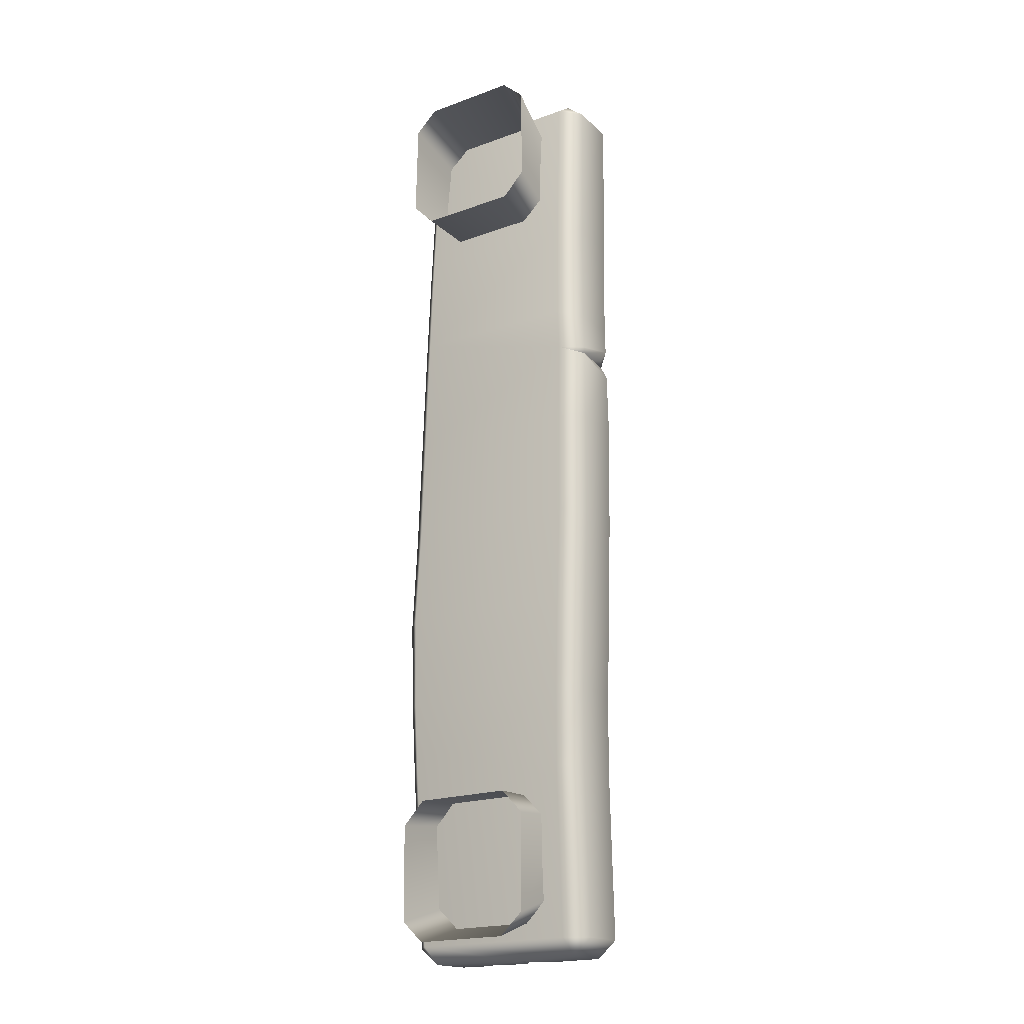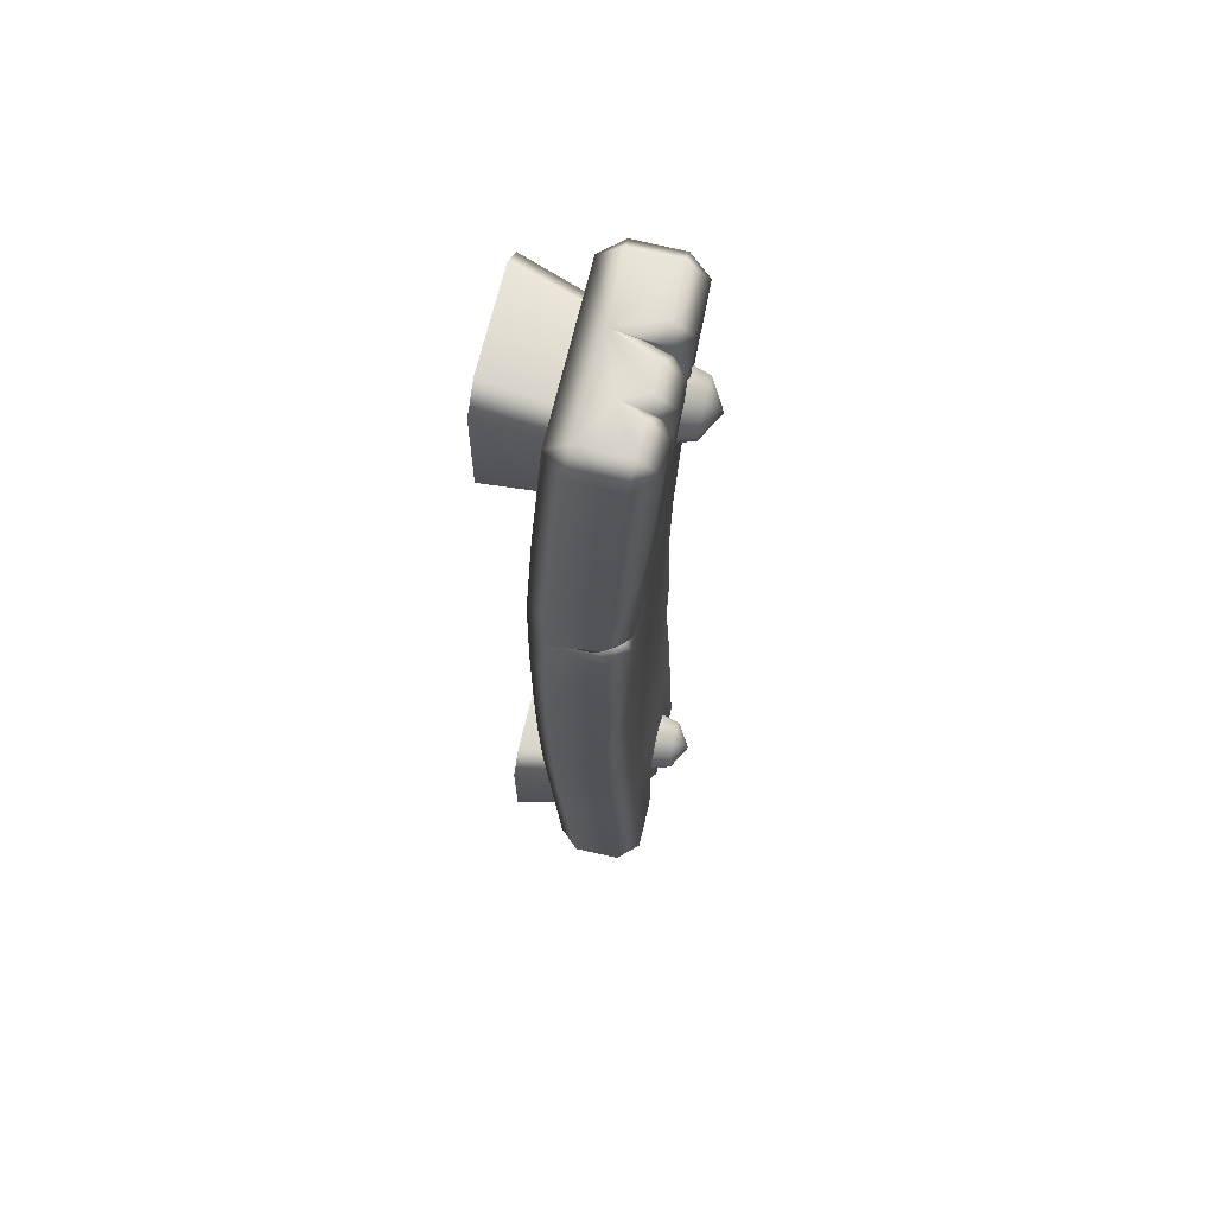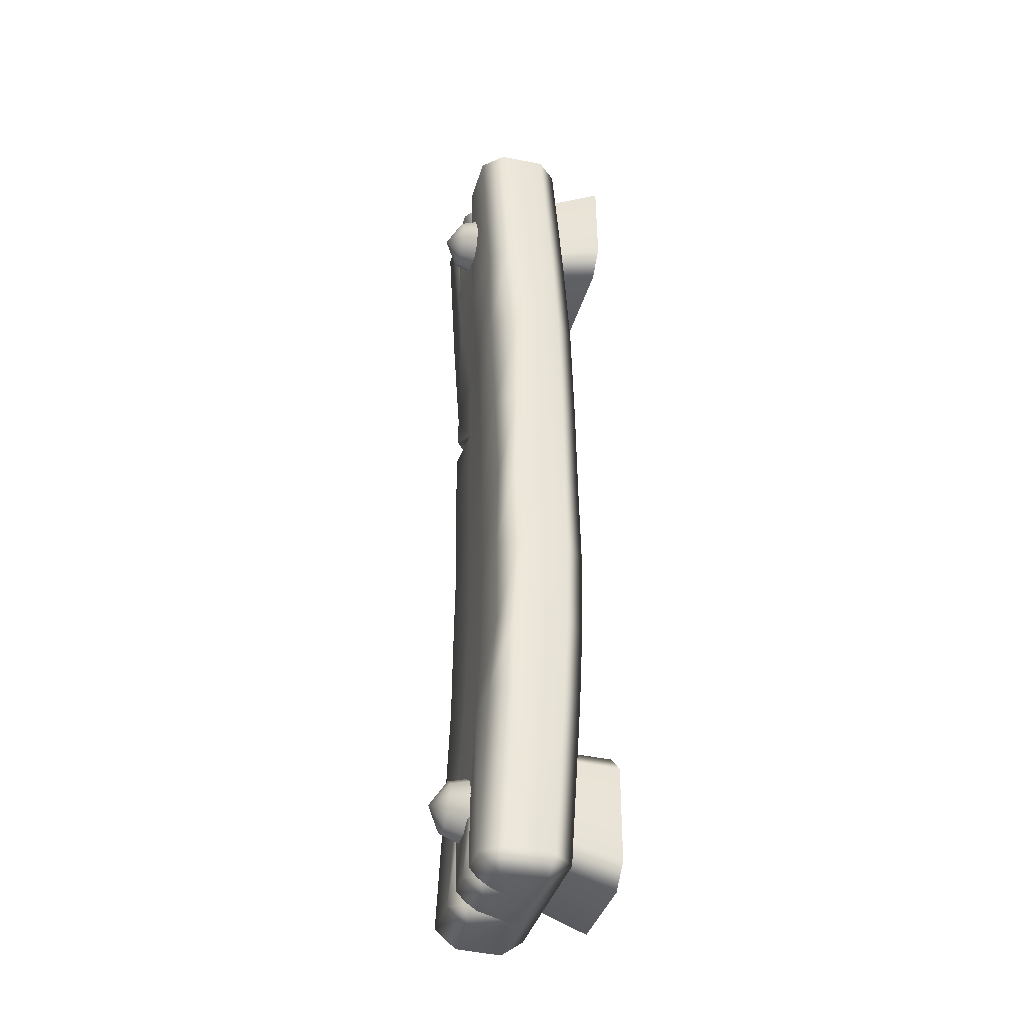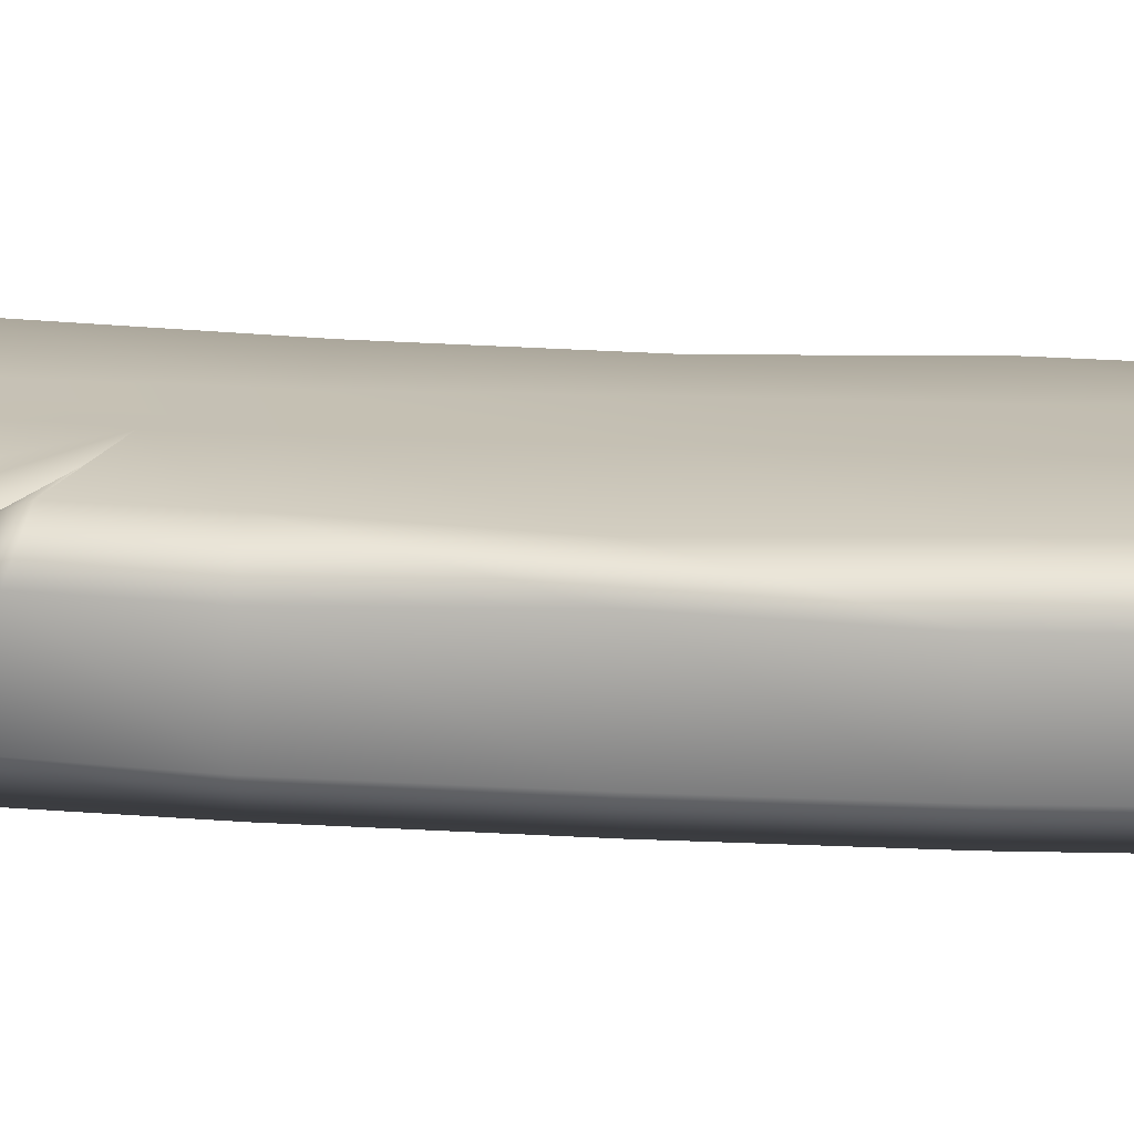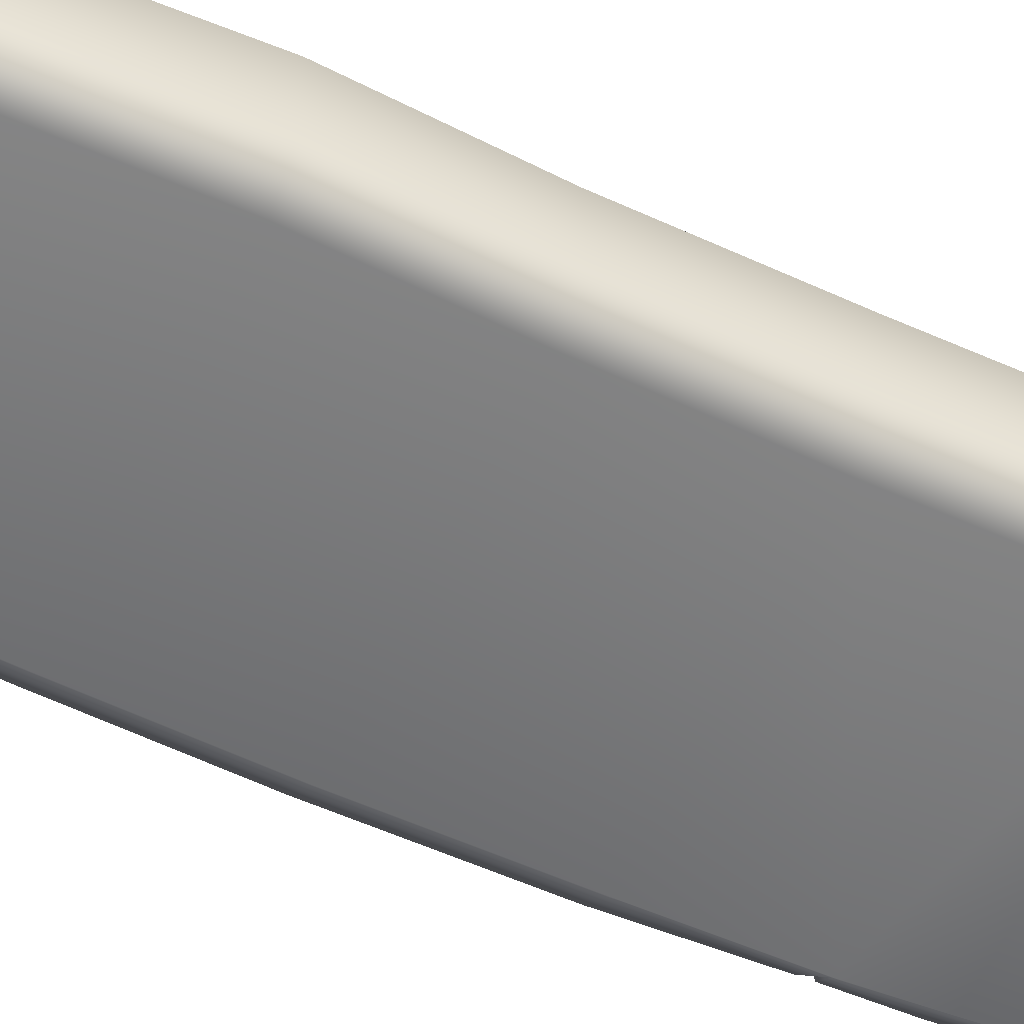
<metadata>
{"format":"obj","ext":"obj","renderer":"f3d","projection":"perspective","resolution":1024,"background":"white","views":[{"elev":-19.9,"azim":33.7,"up":"+Z"},{"elev":67.1,"azim":103.1,"up":"+Z"},{"elev":-38.2,"azim":-105.3,"up":"+Z"},{"elev":17.6,"azim":97.9,"up":"+Y"},{"elev":-57.6,"azim":-114.3,"up":"+Y"}]}
</metadata>
<code>
g m_dlc5_map_bench_01
v -0.26 0.2553 2.213
v -0.1581 0.2523 2.139
v -0.1426 0.422 2.181
v -0.2194 0.4243 2.236
v -0.04768 0.422 2.181
v -0.03218 0.2523 2.139
v 0.02911 0.4243 2.236
v 0.0697 0.2553 2.213
v 0.05844 0.428 2.327
v 0.1086 0.2603 2.332
v 0.02911 0.4317 2.417
v 0.0697 0.2652 2.452
v -0.04768 0.434 2.473
v -0.03218 0.2683 2.526
v -0.1426 0.434 2.473
v -0.1581 0.2683 2.526
v -0.2194 0.4317 2.417
v -0.26 0.2652 2.452
v -0.2487 0.428 2.327
v -0.2989 0.2603 2.332
v -0.09515 0.52 2.324
v 0.2071 0.1403 2.6
v 0.2803 -0.52 2.887
v -0.3054 -0.52 2.887
v -0.2322 0.1403 2.6
v 0.4174 -0.52 2.762
v 0.324 0.1212 2.487
v 0.3226 0.09566 2.046
v 0.4283 -0.52 2.166
v -0.3491 0.1212 2.487
v -0.4425 -0.52 2.762
v -0.4534 -0.52 2.166
v -0.3477 0.09566 2.046
v -0.2311 0.07575 1.935
v -0.3156 -0.52 2.022
v 0.2905 -0.52 2.022
v 0.206 0.07575 1.935
v 0.3226 0.09566 2.046
v 0.4283 -0.52 2.166
v -0.26 0.2553 -2.19
v -0.2194 0.4243 -2.214
v -0.1426 0.422 -2.158
v -0.1581 0.2523 -2.116
v -0.04768 0.422 -2.158
v -0.03218 0.2523 -2.116
v 0.02911 0.4243 -2.214
v 0.0697 0.2553 -2.19
v 0.05844 0.428 -2.304
v 0.1086 0.2603 -2.309
v 0.02911 0.4317 -2.394
v 0.0697 0.2652 -2.429
v -0.04768 0.434 -2.45
v -0.03218 0.2683 -2.503
v -0.1426 0.434 -2.45
v -0.1581 0.2683 -2.503
v -0.2194 0.4317 -2.394
v -0.26 0.2652 -2.429
v -0.2487 0.428 -2.304
v -0.2989 0.2603 -2.309
v -0.09515 0.52 -2.301
v 0.2083 0.1298 -2.583
v -0.2334 0.1298 -2.583
v -0.2962 -0.52 -2.799
v 0.2711 -0.52 -2.799
v 0.4053 -0.52 -2.673
v 0.3247 0.1157 -2.468
v 0.3234 0.09728 -2.026
v 0.4125 -0.52 -2.099
v -0.3498 0.1157 -2.468
v -0.4304 -0.52 -2.673
v -0.4376 -0.52 -2.099
v -0.3485 0.09728 -2.026
v -0.2322 0.08297 -1.913
v -0.3032 -0.52 -1.959
v 0.2781 -0.52 -1.959
v 0.2071 0.08297 -1.913
v 0.3234 0.09728 -2.026
v 0.4125 -0.52 -2.099
v -0.6204 0.2061 -2.774
v -0.6221 -0.07335 -2.782
v -0.5044 -0.06794 -2.883
v -0.5024 0.2048 -2.876
v -0.5056 0.3298 -2.77
v -0.5088 -0.1986 -2.785
v 0.0755 -0.0549 -2.891
v 0.4869 -0.0674 -2.886
v 0.4877 -0.1986 -2.789
v 0.603 -0.07477 -2.785
v 0.4888 0.2047 -2.879
v 0.6045 0.2051 -2.777
v 0.4904 0.3298 -2.772
v -0.3204 0.3328 -2.771
v -0.3226 0.212 -2.877
v -0.2356 0.2582 -2.788
v -0.2528 0.1861 -2.836
v -0.2539 0.06997 -2.889
v 0.1878 0.2112 -2.879
v 0.1005 0.2535 -2.793
v 0.1846 0.3323 -2.773
v 0.07776 0.1107 -2.844
v -0.1812 0.2121 -2.878
v -0.2676 0.2585 -2.789
v -0.1834 0.3326 -2.772
v -0.2528 0.1861 -2.836
v -0.02479 0.3322 -2.772
v -0.02676 0.211 -2.878
v 0.05982 0.2523 -2.791
v 0.07776 0.1107 -2.844
v 0.6045 0.2051 -2.777
v 0.6099 0.1566 -1.772
v 0.4923 0.2824 -1.767
v 0.4904 0.3298 -2.772
v 0.1846 0.3323 -2.773
v 0.07162 0.29 -1.761
v 0.07258 0.3115 -2.125
v 0.07424 0.2957 -2.358
v 0.1005 0.2535 -2.793
v 0.07776 0.1107 -2.844
v -0.2644 0.3138 -2.156
v -0.2553 0.2902 -1.757
v -0.02479 0.3322 -2.772
v 0.05982 0.2523 -2.791
v 0.07424 0.2957 -2.358
v 0.07776 0.1107 -2.844
v -0.1834 0.3326 -2.772
v -0.2566 0.3019 -2.459
v -0.2676 0.2585 -2.789
v -0.2528 0.1861 -2.836
v -0.3204 0.3328 -2.771
v -0.2356 0.2582 -2.788
v -0.2566 0.3019 -2.459
v -0.2528 0.1861 -2.836
v -0.5056 0.3298 -2.77
v -0.5306 0.2823 -1.755
v -0.6482 0.158 -1.759
v -0.6204 0.2061 -2.774
v -0.6545 -0.1321 -1.765
v -0.6221 -0.07335 -2.782
v -0.6497 0.1528 -1.277
v -0.5607 0.246 -1.275
v -0.2445 0.2688 -1.278
v 0.07781 0.2687 -1.284
v 0.507 0.2612 -1.292
v 0.6266 0.1357 -1.298
v -0.6675 -0.1539 -1.28
v 0.6108 -0.1348 -1.78
v 0.603 -0.07477 -2.785
v 0.4877 -0.1986 -2.789
v 0.4925 -0.2606 -1.781
v -0.5387 -0.2601 -1.768
v -0.5088 -0.1986 -2.785
v -0.6221 -0.07335 -2.782
v -0.6545 -0.1321 -1.765
v 0.5085 -0.2815 -1.301
v -0.5509 -0.2811 -1.282
v 0.6281 -0.1569 -1.302
v -0.6675 -0.1539 -1.28
v 0.5292 -0.2921 -0.7559
v -0.5546 -0.2917 -0.7317
v 0.6522 -0.1663 -0.7587
v -0.6774 -0.1647 -0.7287
v 0.6517 0.1272 -0.7579
v 0.5295 0.2517 -0.7537
v 0.09225 0.2591 -0.7435
v -0.2232 0.2591 -0.7369
v -0.5549 0.2513 -0.7299
v -0.6762 0.1275 -0.728
v -0.6774 -0.1647 -0.7287
v 0.5656 0.2364 -0.1701
v 0.6576 0.1431 -0.1722
v 0.1113 0.2585 -0.1595
v -0.1896 0.2585 -0.1524
v -0.5354 0.2365 -0.1428
v -0.6276 0.1434 -0.1394
v -0.6439 -0.1664 -0.139
v 0.5547 0.2511 0.4593
v 0.6767 0.1266 0.4583
v 0.1273 0.2585 0.4672
v -0.1464 0.2585 0.4726
v -0.4978 0.2512 0.4811
v -0.6203 0.1258 0.4847
v -0.62 -0.168 0.4852
v 0.674 -0.1661 -0.1726
v 0.5496 -0.2929 -0.1699
v -0.5192 -0.2931 -0.1433
v -0.6439 -0.1664 -0.139
v 0.5548 -0.2927 0.4601
v -0.4976 -0.2929 0.4828
v 0.6774 -0.1666 0.4585
v 0.668 -0.1547 0.9134
v 0.5564 -0.286 0.9404
v 0.6642 0.1323 0.8479
v 0.6455 -0.1164 0.9376
v 0.6393 0.1045 0.9159
v 0.6323 0.01458 0.9341
v 0.582 0.1378 0.9175
v 0.5368 0.217 0.8955
v 0.5441 0.2522 0.8147
v 0.2733 0.2385 0.7775
v 0.1326 0.2593 0.7212
v 0.5447 0.253 0.9938
v 0.5849 0.1838 0.9377
v 0.6603 0.1331 1.035
v 0.582 0.1378 0.9175
v 0.6323 0.01458 0.9341
v 0.6509 0.08392 0.957
v 0.6455 -0.1164 0.9376
v 0.6687 -0.1513 0.9597
v 0.6423 0.1546 1.195
v 0.6633 -0.1524 1.199
v 0.556 0.2466 1.192
v 0.1215 0.27 1.196
v 0.6386 0.1743 1.822
v 0.6426 -0.1158 1.831
v 0.5454 -0.2809 1.2
v -0.4819 -0.2814 1.215
v -0.62 -0.168 0.4852
v -0.5999 -0.1582 1.214
v 0.2788 0.3064 1.818
v -0.05513 0.3066 1.821
v 0.5205 0.299 1.817
v 0.5017 0.357 2.768
v 0.6165 0.2329 2.774
v 0.5263 -0.2435 1.835
v 0.6174 -0.04653 2.784
v 0.5037 -0.171 2.788
v -0.4862 -0.2437 1.843
v -0.6029 -0.1191 1.839
v -0.493 -0.1717 2.789
v -0.6082 -0.0475 2.784
v -0.07793 0.3298 2.122
v -0.1886 0.3595 2.77
v -0.07812 0.3179 2.355
v -0.1043 0.2807 2.791
v -0.08262 0.1383 2.843
v -0.4877 0.2987 1.824
v -0.1033 0.2698 1.2
v -0.4636 0.2793 1.205
v -0.6165 0.1167 1.21
v -0.5999 -0.1582 1.214
v -0.6042 0.1719 1.829
v -0.6093 0.2321 2.774
v -0.4949 0.3569 2.769
v -0.6082 -0.0475 2.784
v -0.6029 -0.1191 1.839
v 0.6165 0.2329 2.774
v 0.6174 -0.04653 2.784
v 0.4995 -0.03933 2.885
v 0.4986 0.2326 2.876
v 0.5017 0.357 2.768
v 0.5037 -0.171 2.788
v -0.08162 -0.02731 2.891
v -0.493 -0.1717 2.789
v -0.4916 -0.04035 2.885
v -0.6082 -0.0475 2.784
v -0.4929 0.2325 2.876
v -0.6093 0.2321 2.774
v -0.4949 0.3569 2.769
v 0.3181 0.3601 2.769
v 0.3193 0.2399 2.876
v 0.2323 0.2859 2.787
v 0.2488 0.2135 2.836
v 0.2493 0.09788 2.889
v -0.1913 0.2389 2.877
v -0.1043 0.2807 2.791
v -0.1886 0.3595 2.77
v -0.08262 0.1383 2.843
v 0.1772 0.2399 2.877
v 0.2643 0.2856 2.788
v 0.1798 0.3598 2.77
v 0.2488 0.2135 2.836
v 0.02138 0.3595 2.77
v 0.02283 0.2389 2.877
v -0.0636 0.2799 2.79
v -0.08262 0.1383 2.843
v -0.0636 0.2799 2.79
v -0.07812 0.3179 2.355
v 0.02138 0.3595 2.77
v 0.2594 0.3328 2.155
v 0.1798 0.3598 2.77
v 0.2526 0.3257 2.457
v 0.2643 0.2856 2.788
v -0.08262 0.1383 2.843
v 0.2488 0.2135 2.836
v 0.3181 0.3601 2.769
v 0.2323 0.2859 2.787
v 0.2526 0.3257 2.457
v 0.2488 0.2135 2.836
g m_dlc5_map_bench_01_0
f 3 2 1
f 4 3 1
f 3 5 2
f 5 6 2
f 5 7 6
f 7 8 6
f 7 9 8
f 9 10 8
f 9 11 10
f 11 12 10
f 11 13 12
f 13 14 12
f 13 15 14
f 15 16 14
f 15 17 16
f 17 18 16
f 17 19 18
f 19 20 18
f 19 4 20
f 4 1 20
f 21 9 7
f 21 11 9
f 21 13 11
f 21 15 13
f 21 17 15
f 21 19 17
f 21 4 19
f 21 3 4
f 21 5 3
f 21 7 5
f 24 23 22
f 25 24 22
f 22 23 26
f 27 22 26
f 27 26 28
f 26 29 28
f 25 30 24
f 30 31 24
f 32 31 30
f 33 32 30
f 32 33 34
f 35 32 34
f 35 34 36
f 34 37 36
f 36 37 38
f 39 36 38
f 42 41 40
f 43 42 40
f 44 42 43
f 45 44 43
f 46 44 45
f 47 46 45
f 48 46 47
f 49 48 47
f 50 48 49
f 51 50 49
f 52 50 51
f 53 52 51
f 54 52 53
f 55 54 53
f 56 54 55
f 57 56 55
f 58 56 57
f 59 58 57
f 41 58 59
f 40 41 59
f 48 60 46
f 50 60 48
f 52 60 50
f 54 60 52
f 56 60 54
f 58 60 56
f 41 60 58
f 42 60 41
f 44 60 42
f 46 60 44
f 63 62 61
f 64 63 61
f 64 61 65
f 61 66 65
f 65 66 67
f 68 65 67
f 69 62 63
f 70 69 63
f 70 71 69
f 71 72 69
f 72 71 73
f 71 74 73
f 73 74 75
f 76 73 75
f 76 75 77
f 75 78 77
f 81 80 79
f 82 81 79
f 83 82 79
f 81 84 80
f 81 85 84
f 85 86 84
f 86 87 84
f 86 88 87
f 88 86 89
f 89 86 85
f 90 88 89
f 91 90 89
f 83 92 82
f 92 93 82
f 94 93 92
f 93 94 95
f 96 93 95
f 96 81 82
f 93 96 82
f 96 85 81
f 91 89 97
f 97 89 85
f 98 97 85
f 99 97 98
f 99 91 97
f 100 98 85
f 96 101 85
f 101 96 102
f 103 101 102
f 96 104 102
f 103 105 101
f 105 106 101
f 107 106 105
f 106 107 108
f 85 106 108
f 101 106 85
f 111 110 109
f 112 111 109
f 111 112 113
f 114 111 113
f 113 115 114
f 115 113 116
f 113 117 116
f 117 118 116
f 114 115 119
f 120 114 119
f 115 121 119
f 121 115 122
f 115 123 122
f 123 124 122
f 121 125 119
f 119 125 126
f 125 127 126
f 127 128 126
f 120 119 129
f 129 119 130
f 119 131 130
f 131 132 130
f 129 133 120
f 133 134 120
f 134 133 135
f 133 136 135
f 135 136 137
f 136 138 137
f 134 135 139
f 140 134 139
f 134 140 120
f 140 141 120
f 120 141 114
f 141 142 114
f 114 142 111
f 142 143 111
f 111 143 110
f 143 144 110
f 135 137 145
f 139 135 145
f 146 110 144
f 146 147 110
f 148 147 146
f 149 148 146
f 149 150 148
f 150 151 148
f 152 151 150
f 153 152 150
f 149 154 150
f 154 155 150
f 153 150 155
f 147 109 110
f 149 146 156
f 154 149 156
f 156 146 144
f 157 153 155
f 154 158 155
f 158 159 155
f 157 155 159
f 154 156 160
f 158 154 160
f 161 157 159
f 160 156 162
f 156 144 162
f 163 162 144
f 143 163 144
f 164 163 143
f 142 164 143
f 165 164 142
f 141 165 142
f 166 165 141
f 140 166 141
f 166 140 167
f 140 139 167
f 167 139 168
f 139 145 168
f 163 169 162
f 169 170 162
f 171 169 163
f 164 171 163
f 172 171 164
f 165 172 164
f 173 172 165
f 166 173 165
f 166 167 174
f 173 166 174
f 167 168 175
f 174 167 175
f 169 176 170
f 176 177 170
f 178 176 169
f 171 178 169
f 179 178 171
f 172 179 171
f 180 179 172
f 173 180 172
f 173 174 181
f 180 173 181
f 174 175 182
f 181 174 182
f 183 170 177
f 183 160 170
f 158 160 183
f 184 158 183
f 158 184 159
f 184 185 159
f 161 159 185
f 186 161 185
f 184 187 185
f 187 188 185
f 186 185 188
f 184 183 189
f 187 184 189
f 187 189 190
f 191 187 190
f 187 191 188
f 190 189 192
f 189 177 192
f 189 183 177
f 191 190 193
f 193 190 192
f 194 193 192
f 194 195 193
f 195 194 196
f 194 197 196
f 194 192 197
f 192 198 197
f 198 192 177
f 197 198 199
f 196 197 199
f 198 200 199
f 200 201 199
f 201 202 199
f 202 201 203
f 202 204 199
f 205 204 202
f 206 205 202
f 203 206 202
f 205 206 207
f 206 203 207
f 203 208 207
f 203 209 208
f 209 210 208
f 191 207 208
f 191 208 210
f 211 201 200
f 203 201 211
f 209 203 211
f 212 211 200
f 200 198 176
f 176 198 177
f 209 213 210
f 213 214 210
f 215 191 210
f 215 210 214
f 216 191 215
f 191 216 188
f 217 188 216
f 217 186 188
f 218 217 216
f 212 219 211
f 220 219 212
f 219 221 211
f 213 221 222
f 222 221 219
f 223 213 222
f 213 223 214
f 216 215 224
f 224 215 214
f 224 214 225
f 223 225 214
f 226 224 225
f 227 216 224
f 218 216 227
f 228 218 227
f 228 227 229
f 224 226 229
f 227 224 229
f 230 228 229
f 220 231 219
f 232 231 220
f 231 232 233
f 232 234 233
f 234 235 233
f 220 236 232
f 236 220 237
f 237 220 212
f 212 200 237
f 237 200 178
f 178 200 176
f 237 178 179
f 238 237 179
f 238 236 237
f 180 238 179
f 238 180 239
f 180 181 239
f 239 181 240
f 181 182 240
f 238 239 241
f 236 238 241
f 236 241 242
f 243 236 242
f 242 241 244
f 241 245 244
f 239 240 245
f 241 239 245
f 236 243 232
f 248 247 246
f 249 248 246
f 250 249 246
f 248 251 247
f 248 252 251
f 252 253 251
f 252 254 253
f 254 255 253
f 255 254 256
f 256 254 252
f 257 255 256
f 258 257 256
f 250 259 249
f 259 260 249
f 261 260 259
f 260 261 262
f 263 260 262
f 263 248 249
f 260 263 249
f 263 252 248
f 258 256 264
f 264 256 252
f 265 264 252
f 266 264 265
f 266 258 264
f 267 265 252
f 263 268 252
f 268 263 269
f 270 268 269
f 263 271 269
f 270 272 268
f 272 273 268
f 274 273 272
f 273 274 275
f 252 273 275
f 268 273 252
f 231 277 276
f 278 231 276
f 231 278 279
f 278 280 279
f 279 280 281
f 280 282 281
f 277 283 276
f 282 284 281
f 231 279 219
f 219 279 285
f 285 279 286
f 279 287 286
f 287 288 286
f 285 222 219
f 160 162 170
f 209 211 221
f 213 209 221

</code>
